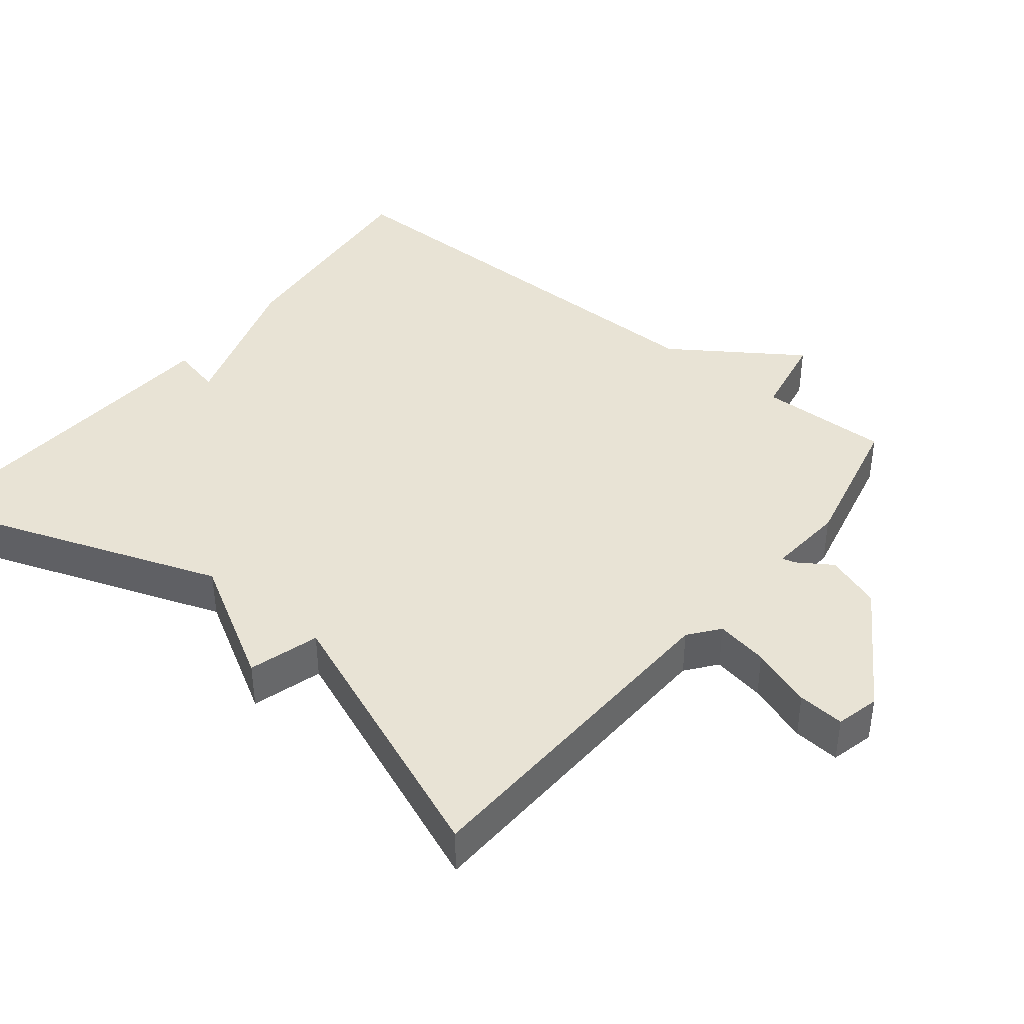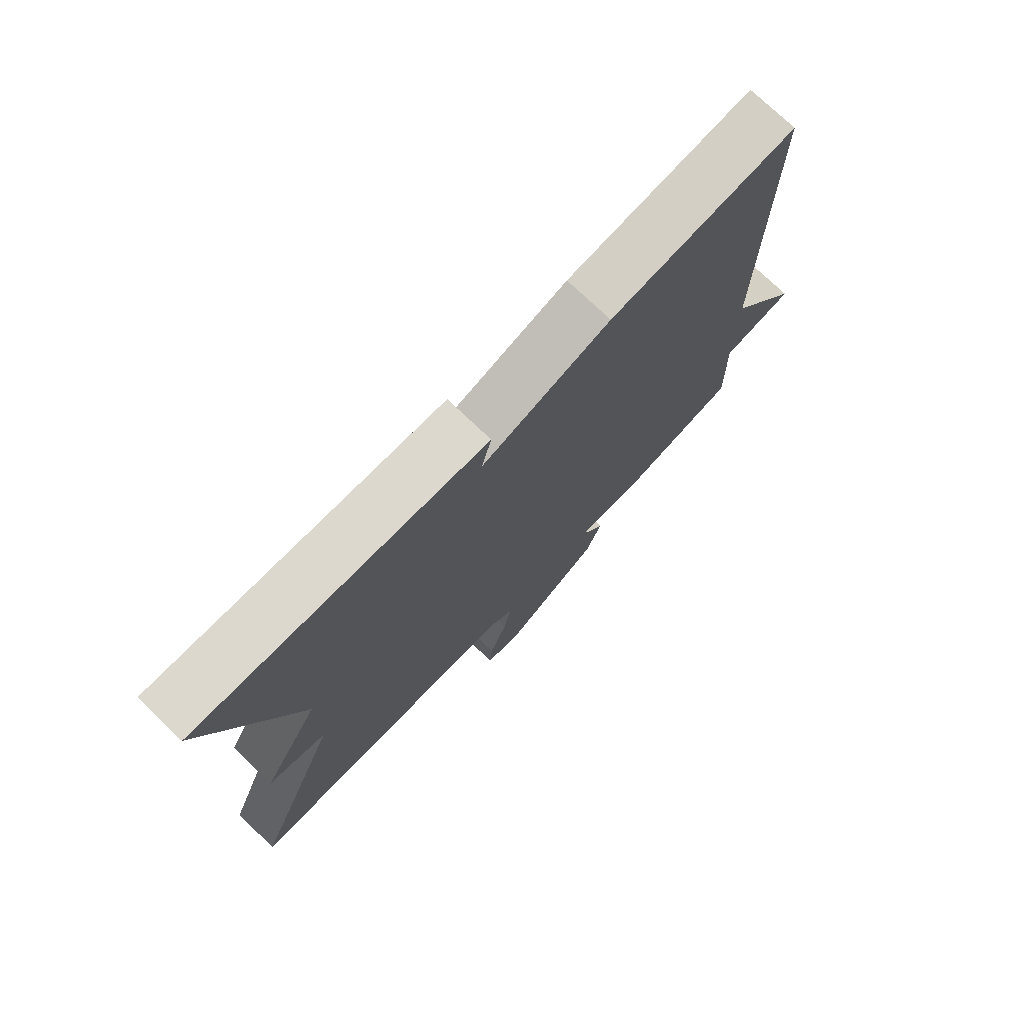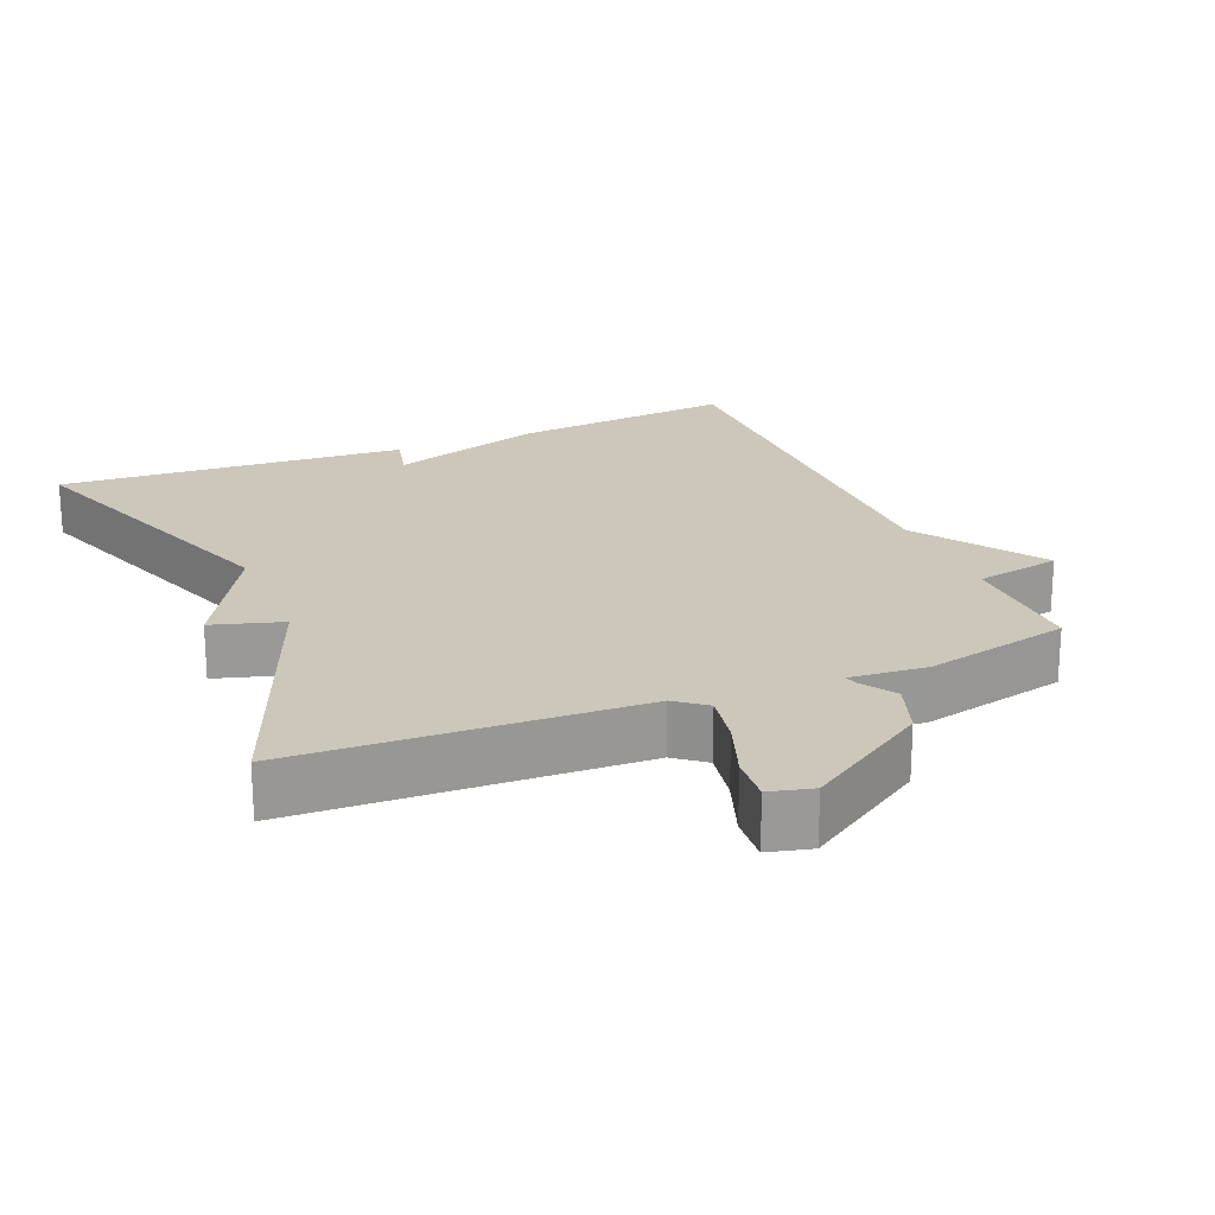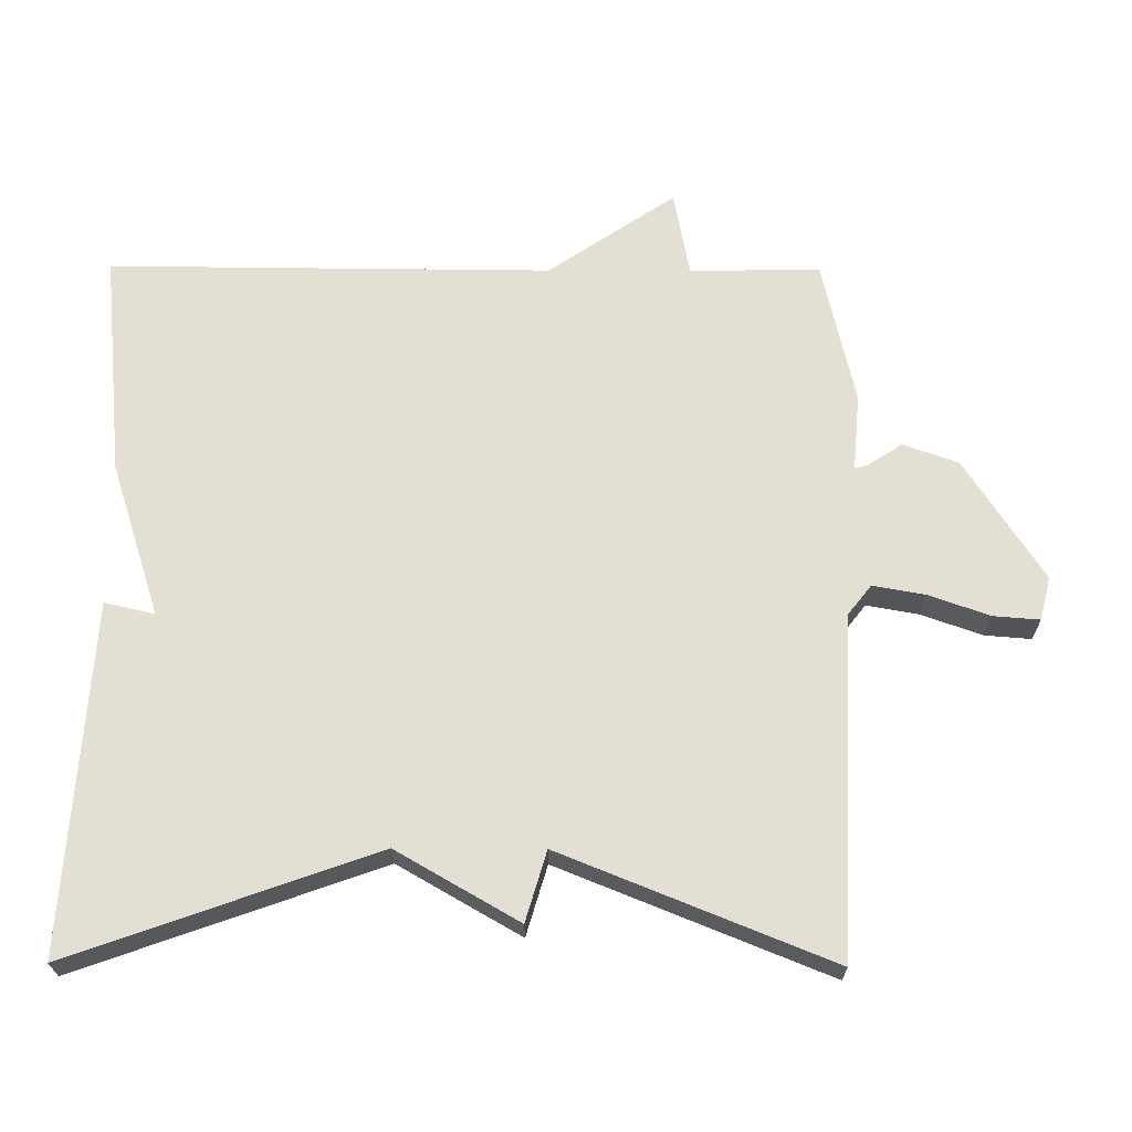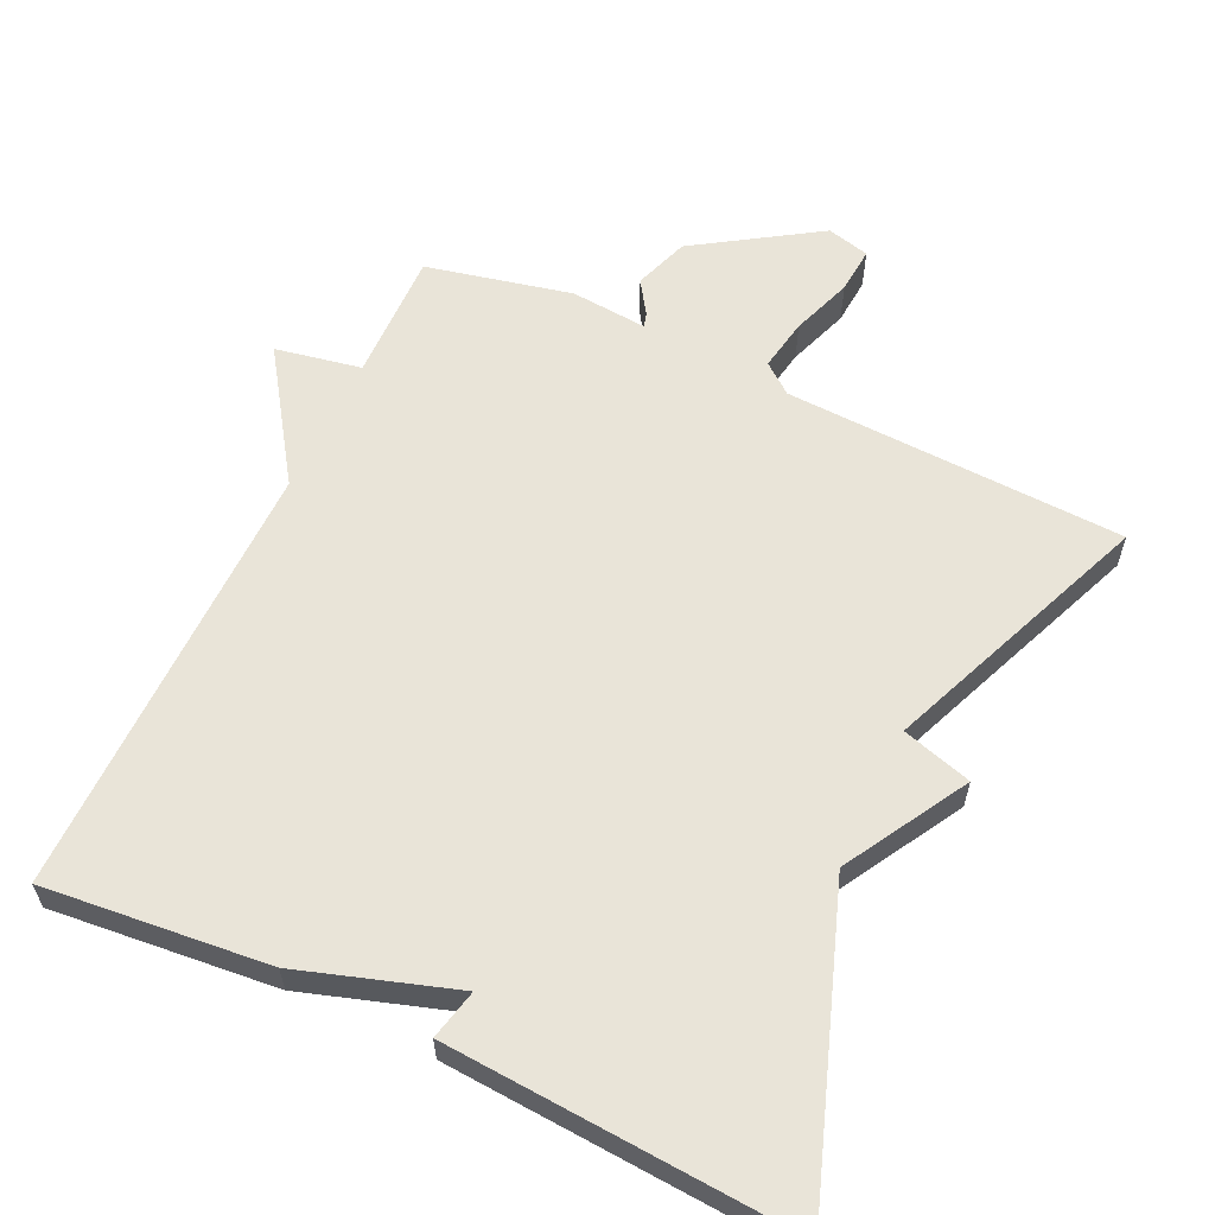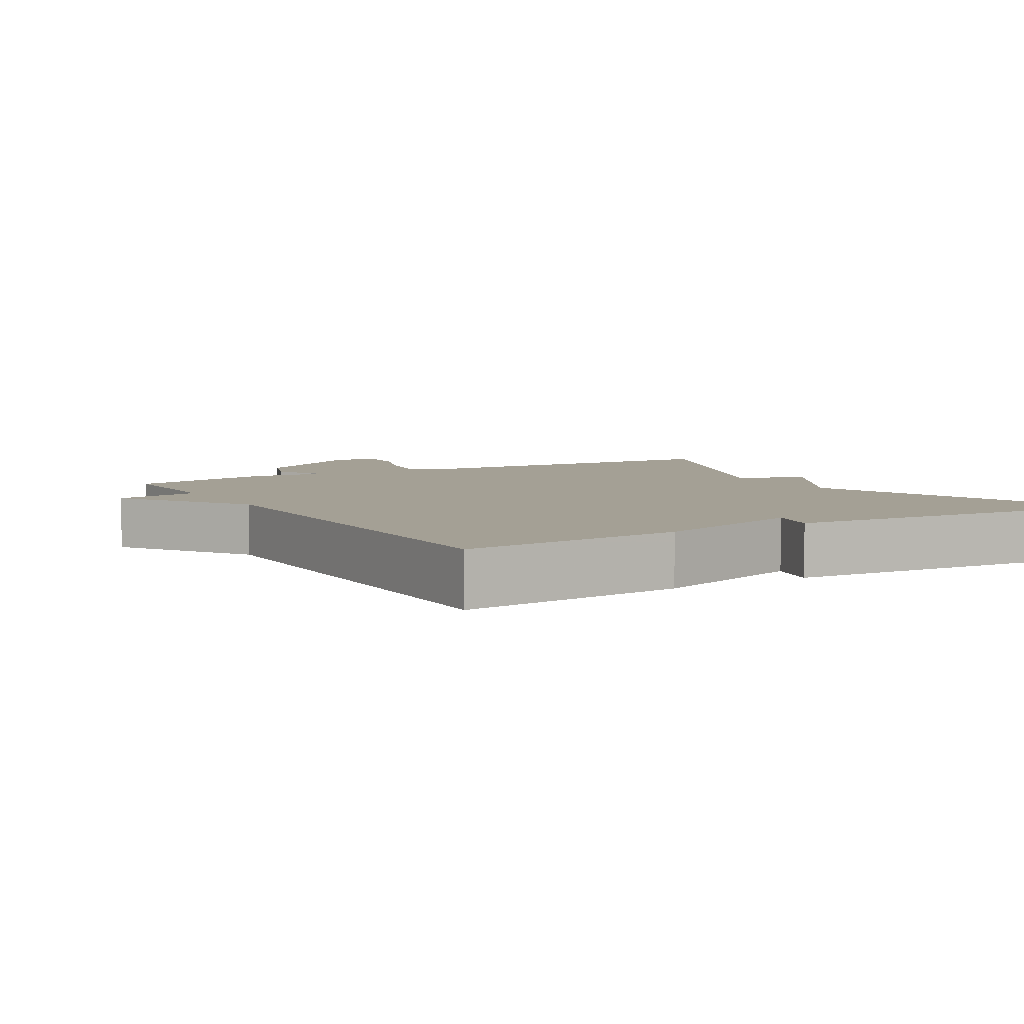
<metadata>
{"format":"obj","ext":"obj","renderer":"f3d","projection":"perspective","resolution":1024,"background":"white","views":[{"elev":41.1,"azim":128.7,"up":"+Y"},{"elev":75.3,"azim":133.7,"up":"+Z"},{"elev":21.3,"azim":157.4,"up":"+Y"},{"elev":66.9,"azim":90.3,"up":"+Y"},{"elev":60.0,"azim":25.3,"up":"+Y"},{"elev":5.7,"azim":-30.4,"up":"+Y"}]}
</metadata>
<code>
v -0.5 0.07 0.5
v -0.187 0.07 0.469
v 0.029 0.07 0.399
v 0.013 0.07 0.469
v 0.5 0.07 0.5
v 0.349 0.07 0.076
v 0.447 0.07 -0.095
v 0.349 0.07 -0.124
v 0.5 0.07 -0.5
v 0.025 0.07 -0.519
v -0.017 0.07 -0.552
v -0.004 0.07 -0.625
v 0.026 0.07 -0.71
v 0.031 0.07 -0.775
v -0.029 0.07 -0.79
v -0.199 0.07 -0.68
v -0.226 0.07 -0.603
v -0.195 0.07 -0.556
v -0.19 0.07 -0.537
v -0.297 0.07 -0.546
v -0.5 0.07 -0.5
v -0.496 0.07 -0.318
v -0.616 0.07 -0.295
v -0.496 0.07 -0.118
v -0.5 0 0.5
v -0.187 0 0.469
v 0.029 0 0.399
v 0.013 0 0.469
v 0.5 0 0.5
v 0.349 0 0.076
v 0.447 0 -0.095
v 0.349 0 -0.124
v 0.5 0 -0.5
v 0.025 0 -0.519
v -0.017 0 -0.552
v -0.004 0 -0.625
v 0.026 0 -0.71
v 0.031 0 -0.775
v -0.029 0 -0.79
v -0.199 0 -0.68
v -0.226 0 -0.603
v -0.195 0 -0.556
v -0.19 0 -0.537
v -0.297 0 -0.546
v -0.5 0 -0.5
v -0.496 0 -0.318
v -0.616 0 -0.295
v -0.496 0 -0.118
f 22 23 24
f 19 20 21 22
f 19 22 24
f 16 17 18
f 15 16 18
f 14 15 18
f 13 14 18
f 12 13 18
f 11 12 18 19
f 1 2 3
f 24 1 3
f 19 24 3
f 11 19 3
f 10 11 3
f 6 7 8
f 3 4 5 6
f 3 6 8
f 3 8 9 10
f 48 47 46
f 46 45 44 43
f 48 46 43
f 42 41 40
f 42 40 39
f 42 39 38
f 42 38 37
f 42 37 36
f 43 42 36 35
f 27 26 25
f 27 25 48
f 27 48 43
f 27 43 35
f 27 35 34
f 32 31 30
f 30 29 28 27
f 32 30 27
f 34 33 32 27
f 1 25 26 2
f 2 26 27 3
f 3 27 28 4
f 4 28 29 5
f 5 29 30 6
f 6 30 31 7
f 7 31 32 8
f 8 32 33 9
f 9 33 34 10
f 10 34 35 11
f 11 35 36 12
f 12 36 37 13
f 13 37 38 14
f 14 38 39 15
f 15 39 40 16
f 16 40 41 17
f 17 41 42 18
f 18 42 43 19
f 19 43 44 20
f 20 44 45 21
f 21 45 46 22
f 22 46 47 23
f 23 47 48 24
f 24 48 25 1

</code>
